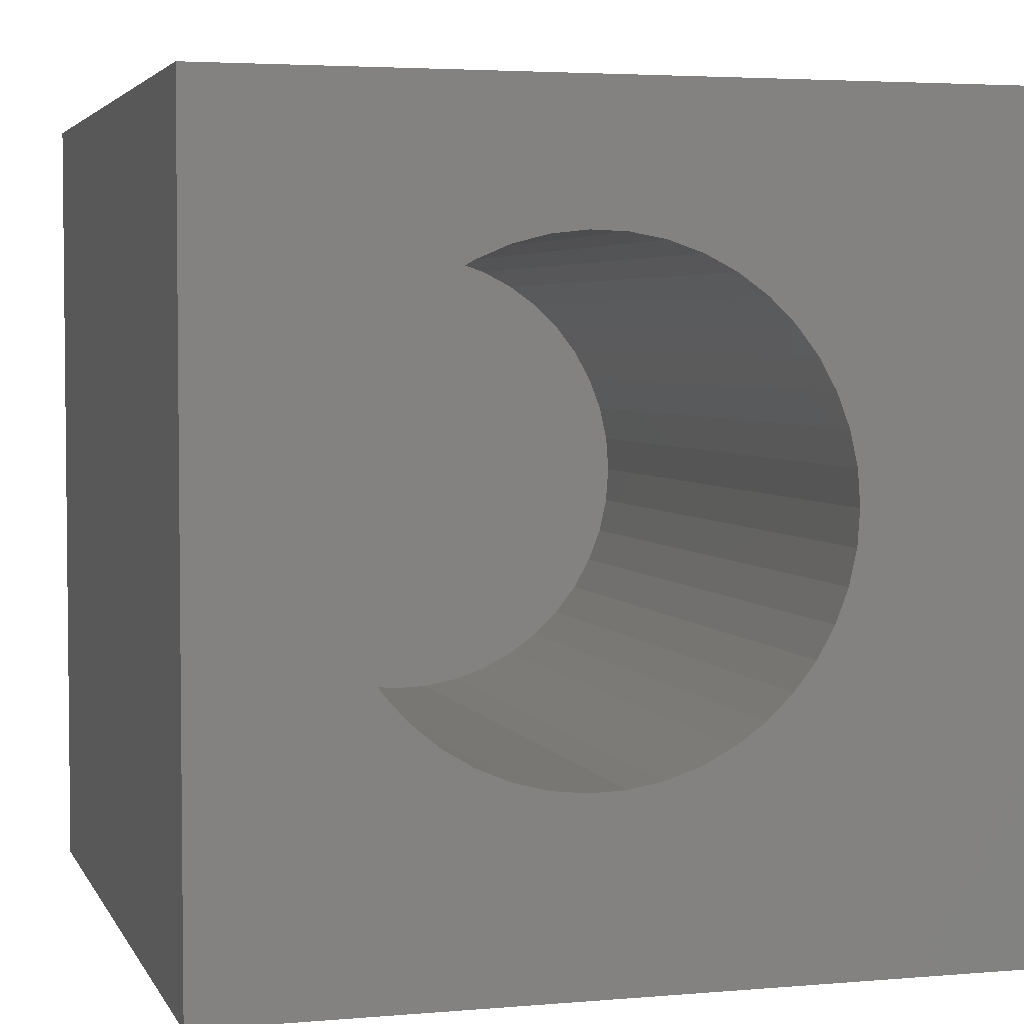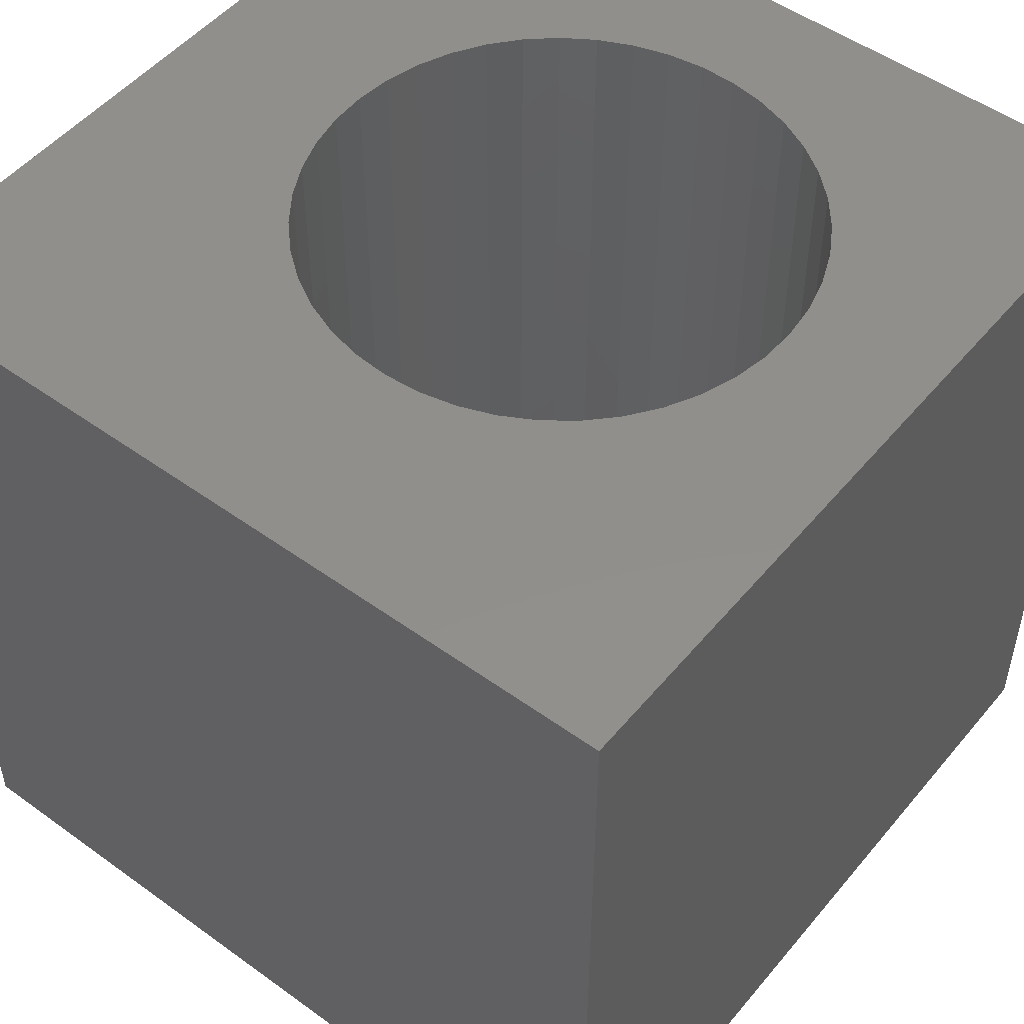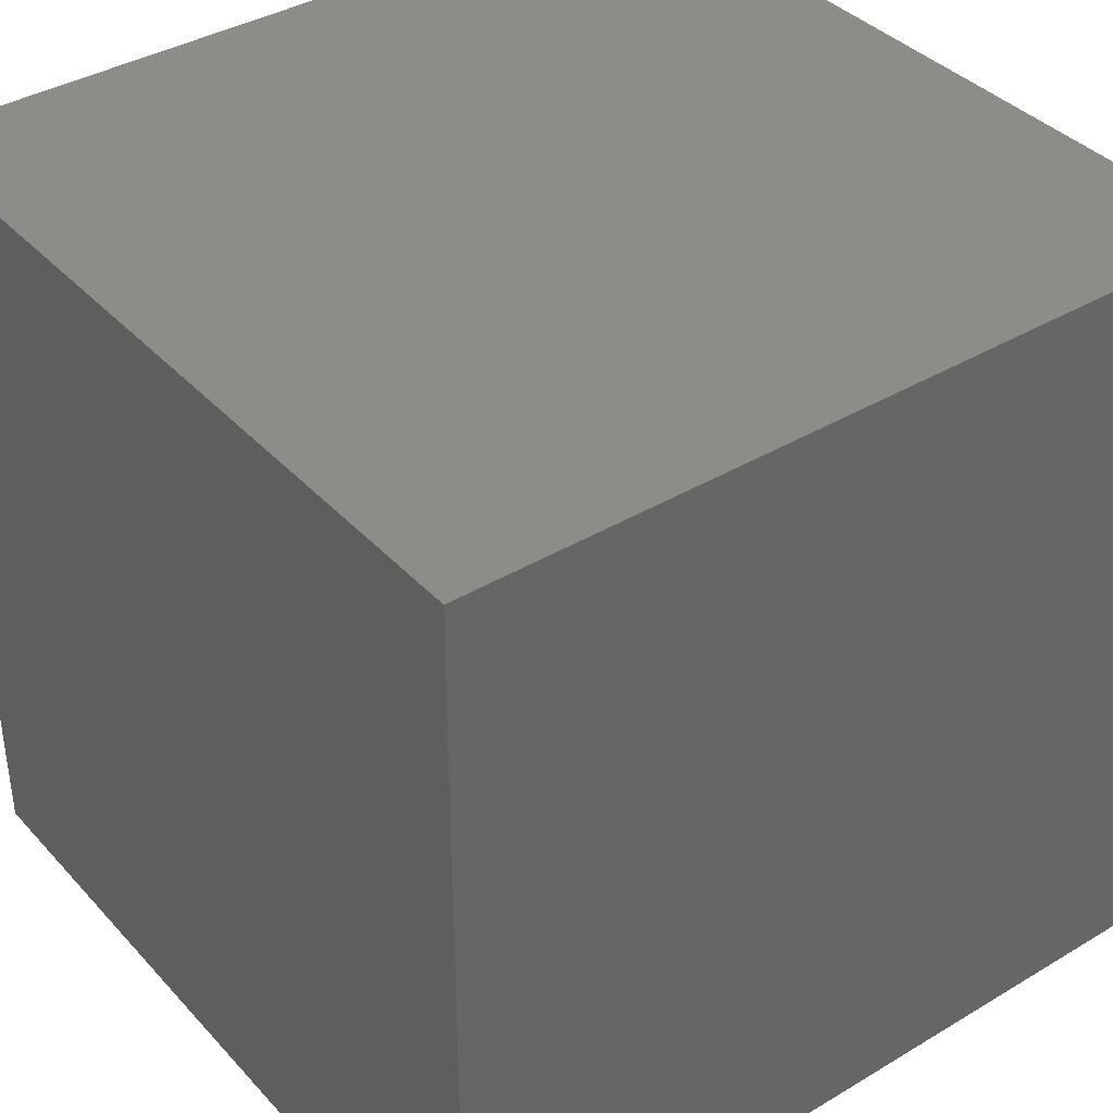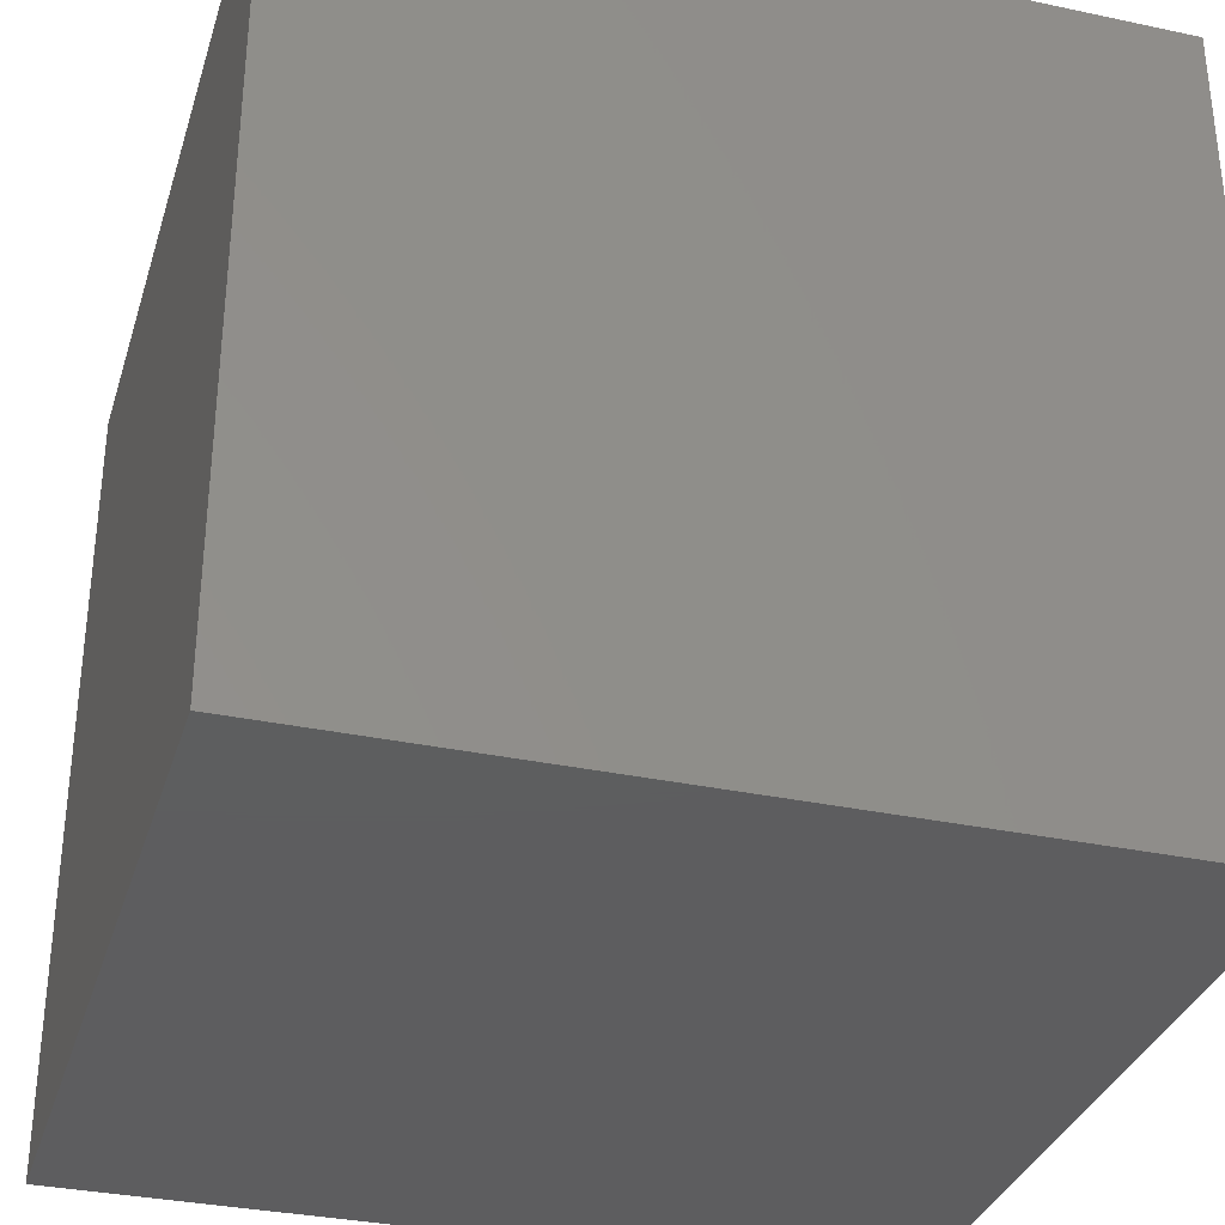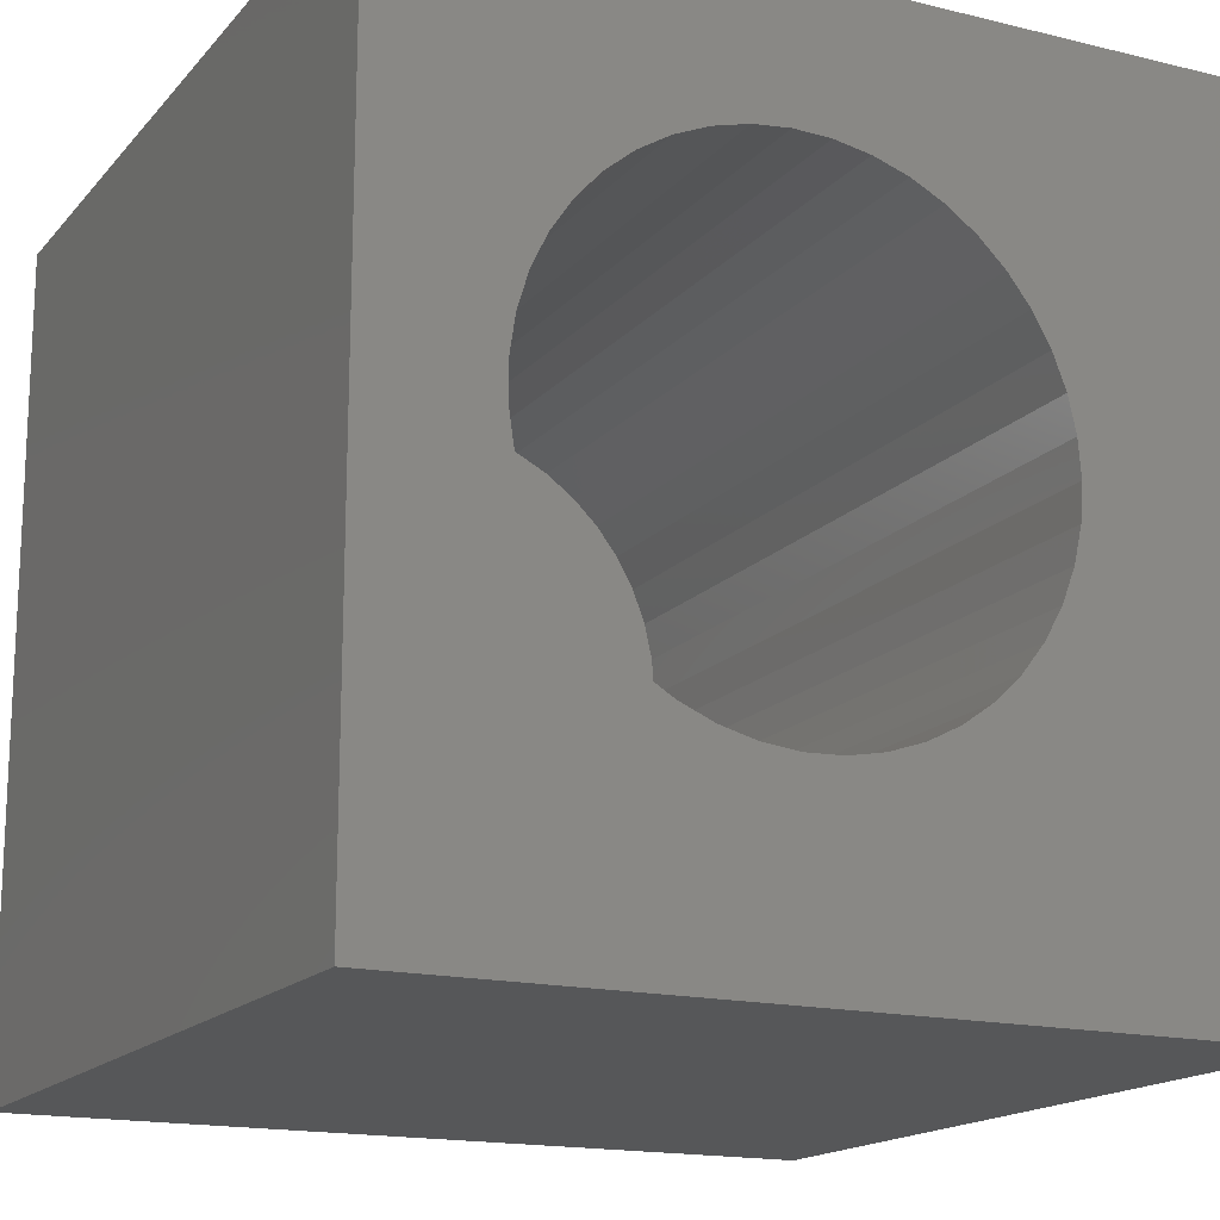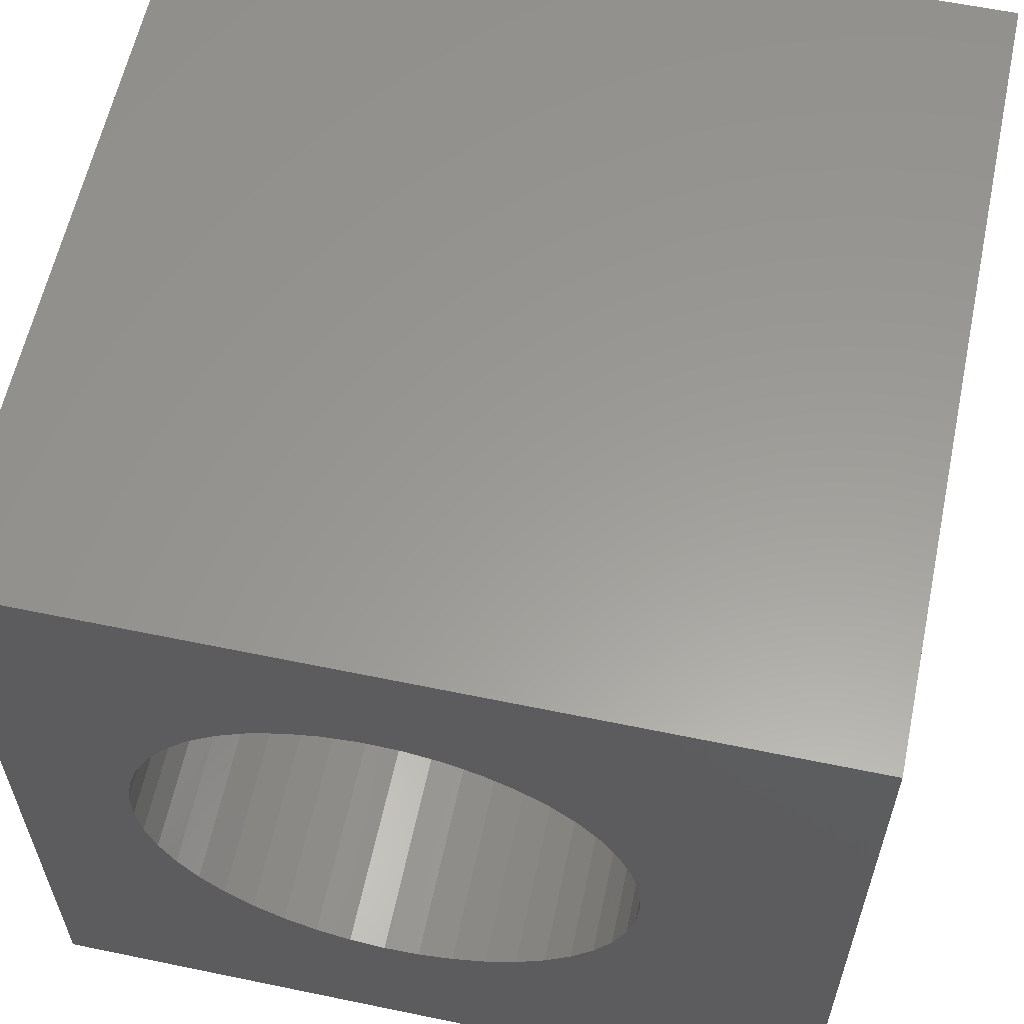
<metadata>
{"format":"stl","ext":"stl","renderer":"f3d","projection":"perspective","resolution":1024,"background":"white","views":[{"elev":3.8,"azim":-16.1,"up":"+Y"},{"elev":50.7,"azim":128.3,"up":"+Z"},{"elev":38.3,"azim":142.9,"up":"+Y"},{"elev":-33.2,"azim":163.7,"up":"+Y"},{"elev":-16.5,"azim":-26.6,"up":"+Y"},{"elev":59.9,"azim":12.0,"up":"+Y"}]}
</metadata>
<code>
# stl→obj: 94 verts, 184 faces
v 0 10 10
v 0 10 0
v 0 0 10
v 0 0 0
v 7.535 5.756 10
v 7.567 5.314 10
v 10 10 10
v 6.473 7.648 10
v 6.792 7.341 10
v 7.063 6.99 10
v 10 0 10
v 7.535 4.872 10
v 7.439 4.439 10
v 7.28 4.025 10
v 5.718 2.519 10
v 6.113 2.722 10
v 6.473 2.98 10
v 5.299 8.252 10
v 5.718 8.109 10
v 6.113 7.906 10
v 2.127 7.17 10
v 2.423 7.5 10
v 7.28 6.603 10
v 7.439 6.189 10
v 7.063 3.639 10
v 6.792 3.288 10
v 3.979 2.328 10
v 3.55 2.44 10
v 3.142 2.614 10
v 2.764 2.844 10
v 2.764 7.784 10
v 3.142 8.015 10
v 3.55 8.188 10
v 3.979 8.3 10
v 4.42 8.349 10
v 4.863 8.333 10
v 5.299 2.376 10
v 4.863 2.296 10
v 4.42 2.28 10
v 1.883 3.828 10
v 1.694 4.229 10
v 1.567 5.974 10
v 1.694 6.399 10
v 1.883 6.8 10
v 2.423 3.128 10
v 2.127 3.458 10
v 1.567 4.654 10
v 1.502 5.092 10
v 1.502 5.536 10
v 10 10 0
v 10 0 0
v 7.535 4.872 1.065
v 7.567 5.314 1.065
v 7.535 5.756 1.065
v 7.439 6.189 1.065
v 7.28 6.603 1.065
v 7.063 6.99 1.065
v 6.792 7.341 1.065
v 6.473 7.648 1.065
v 6.113 7.906 1.065
v 5.718 8.109 1.065
v 5.299 8.252 1.065
v 4.863 8.333 1.065
v 4.42 8.349 1.065
v 3.979 8.3 1.065
v 3.55 8.188 1.065
v 3.142 8.015 1.065
v 2.764 7.784 1.065
v 2.423 7.5 1.065
v 2.127 7.17 1.065
v 1.883 6.8 1.065
v 1.694 6.399 1.065
v 1.567 5.974 1.065
v 1.502 5.536 1.065
v 1.502 5.092 1.065
v 1.567 4.654 1.065
v 1.694 4.229 1.065
v 1.883 3.828 1.065
v 2.127 3.458 1.065
v 2.423 3.128 1.065
v 2.764 2.844 1.065
v 3.142 2.614 1.065
v 3.55 2.44 1.065
v 3.979 2.328 1.065
v 4.42 2.28 1.065
v 4.863 2.296 1.065
v 5.299 2.376 1.065
v 5.718 2.519 1.065
v 6.113 2.722 1.065
v 6.473 2.98 1.065
v 6.792 3.288 1.065
v 7.063 3.639 1.065
v 7.28 4.025 1.065
v 7.439 4.439 1.065
f 1 2 3
f 3 2 4
f 5 6 7
f 8 9 7
f 7 9 10
f 7 6 11
f 6 12 11
f 11 12 13
f 11 13 14
f 15 11 16
f 16 11 17
f 18 19 7
f 7 19 20
f 7 20 8
f 21 22 1
f 10 23 7
f 7 23 24
f 7 24 5
f 14 25 11
f 11 25 26
f 11 26 17
f 27 28 3
f 3 28 29
f 3 29 30
f 22 31 1
f 1 31 32
f 1 32 33
f 33 34 1
f 1 34 35
f 1 35 7
f 7 35 36
f 7 36 18
f 15 37 11
f 11 37 38
f 11 38 3
f 3 38 39
f 3 39 27
f 3 40 41
f 42 43 1
f 1 43 44
f 1 44 21
f 30 45 3
f 3 45 46
f 3 46 40
f 41 47 3
f 3 47 48
f 3 48 1
f 1 48 49
f 1 49 42
f 50 7 51
f 51 7 11
f 2 50 4
f 4 50 51
f 7 50 1
f 1 50 2
f 51 11 4
f 4 11 3
f 52 6 53
f 53 6 5
f 53 5 54
f 54 5 24
f 54 24 55
f 55 24 23
f 55 23 56
f 56 23 10
f 56 10 57
f 57 10 9
f 57 9 58
f 58 9 8
f 58 8 59
f 59 8 20
f 59 20 60
f 60 20 19
f 60 19 61
f 61 19 18
f 61 18 62
f 62 18 36
f 62 36 63
f 63 36 35
f 63 35 64
f 64 35 34
f 64 34 65
f 65 34 33
f 65 33 66
f 66 33 32
f 66 32 67
f 67 32 31
f 67 31 68
f 68 31 22
f 68 22 69
f 69 22 21
f 69 21 70
f 70 21 44
f 70 44 71
f 71 44 43
f 71 43 72
f 72 43 42
f 72 42 73
f 73 42 49
f 73 49 74
f 74 49 48
f 74 48 75
f 75 48 47
f 75 47 76
f 76 47 41
f 76 41 77
f 77 41 40
f 77 40 78
f 78 40 46
f 78 46 79
f 79 46 45
f 79 45 80
f 80 45 30
f 80 30 81
f 81 30 29
f 81 29 82
f 82 29 28
f 82 28 83
f 83 28 27
f 83 27 84
f 84 27 39
f 84 39 85
f 85 39 38
f 85 38 86
f 86 38 37
f 86 37 87
f 87 37 15
f 87 15 88
f 88 15 16
f 88 16 89
f 89 16 17
f 89 17 90
f 90 17 26
f 90 26 91
f 91 26 25
f 91 25 92
f 92 25 14
f 92 14 93
f 93 14 13
f 93 13 94
f 94 13 12
f 94 12 52
f 52 12 6
f 69 90 68
f 68 90 91
f 68 91 92
f 69 70 90
f 90 70 71
f 90 71 72
f 55 56 68
f 68 56 57
f 92 93 68
f 68 93 94
f 68 94 52
f 59 60 61
f 66 59 65
f 65 59 64
f 57 58 68
f 68 58 59
f 68 59 67
f 67 59 66
f 74 84 73
f 73 84 72
f 84 85 72
f 72 85 86
f 72 86 87
f 52 53 68
f 68 53 54
f 68 54 55
f 61 62 59
f 59 62 63
f 59 63 64
f 78 79 77
f 77 79 80
f 77 80 76
f 76 80 81
f 76 81 82
f 74 75 84
f 84 75 76
f 84 76 83
f 83 76 82
f 87 88 72
f 72 88 89
f 72 89 90

</code>
